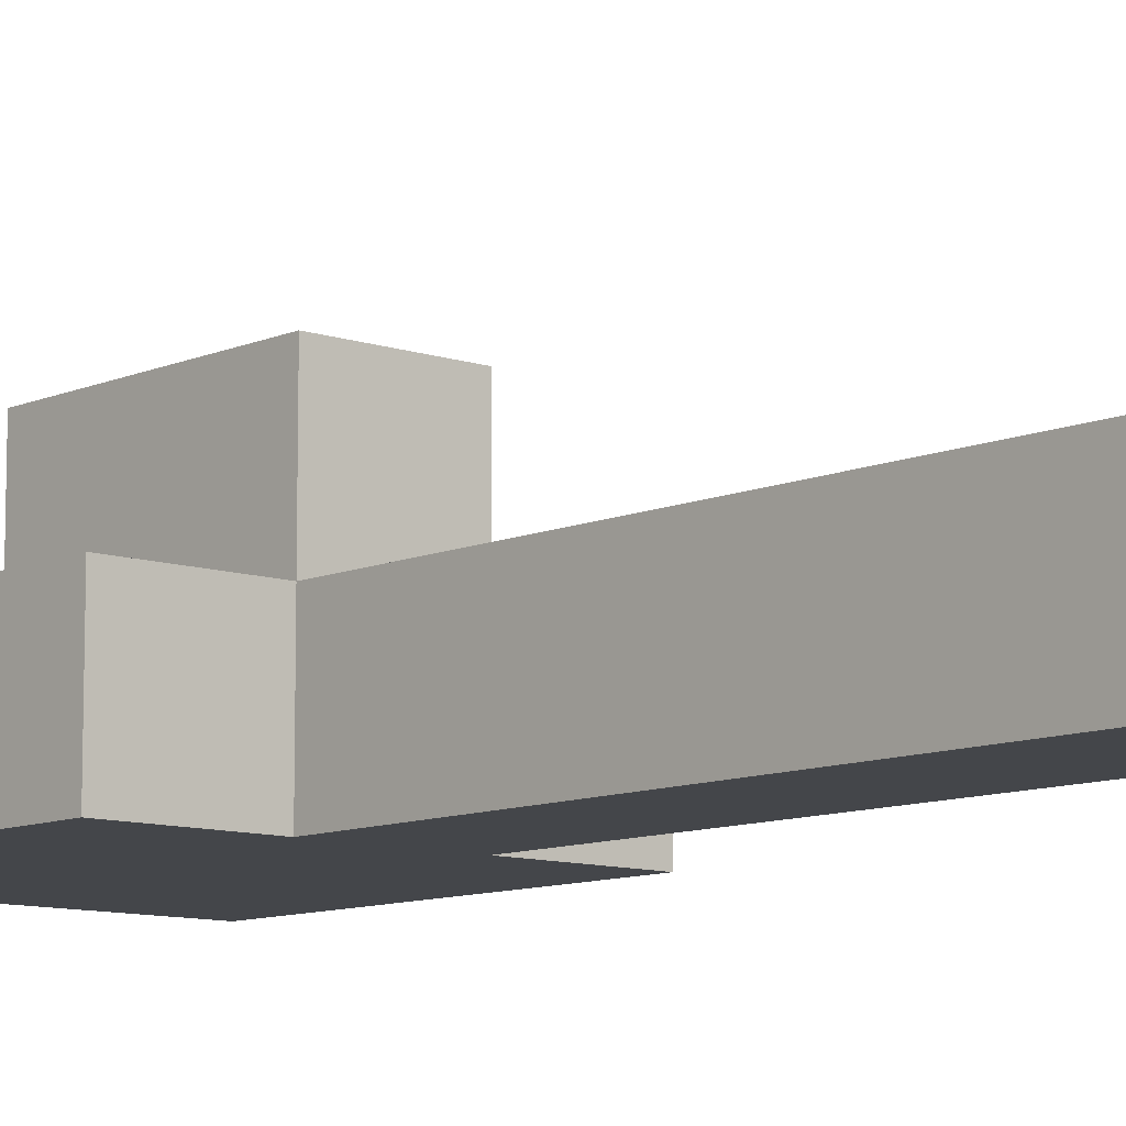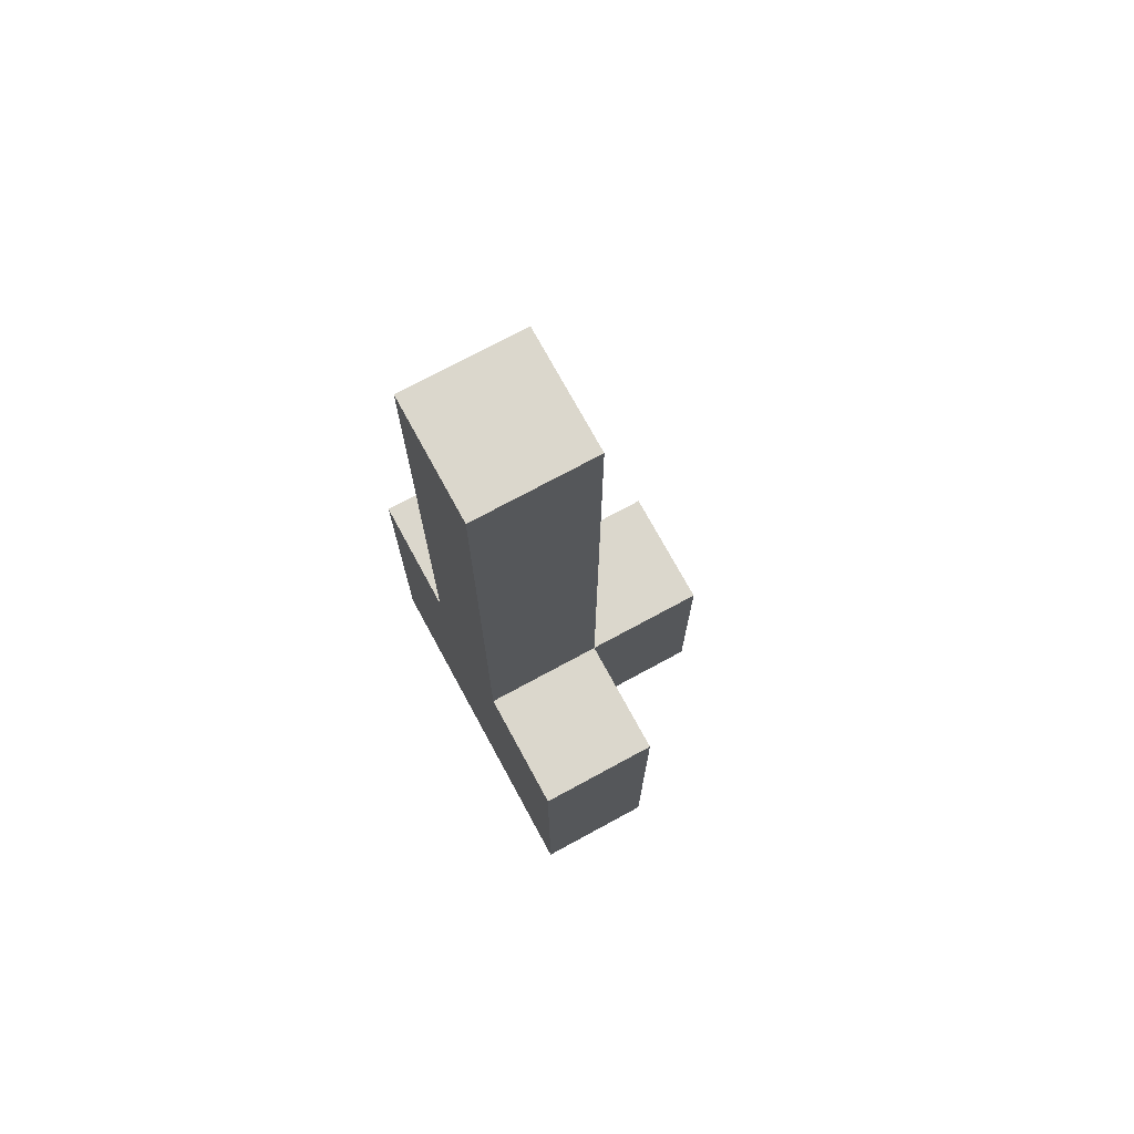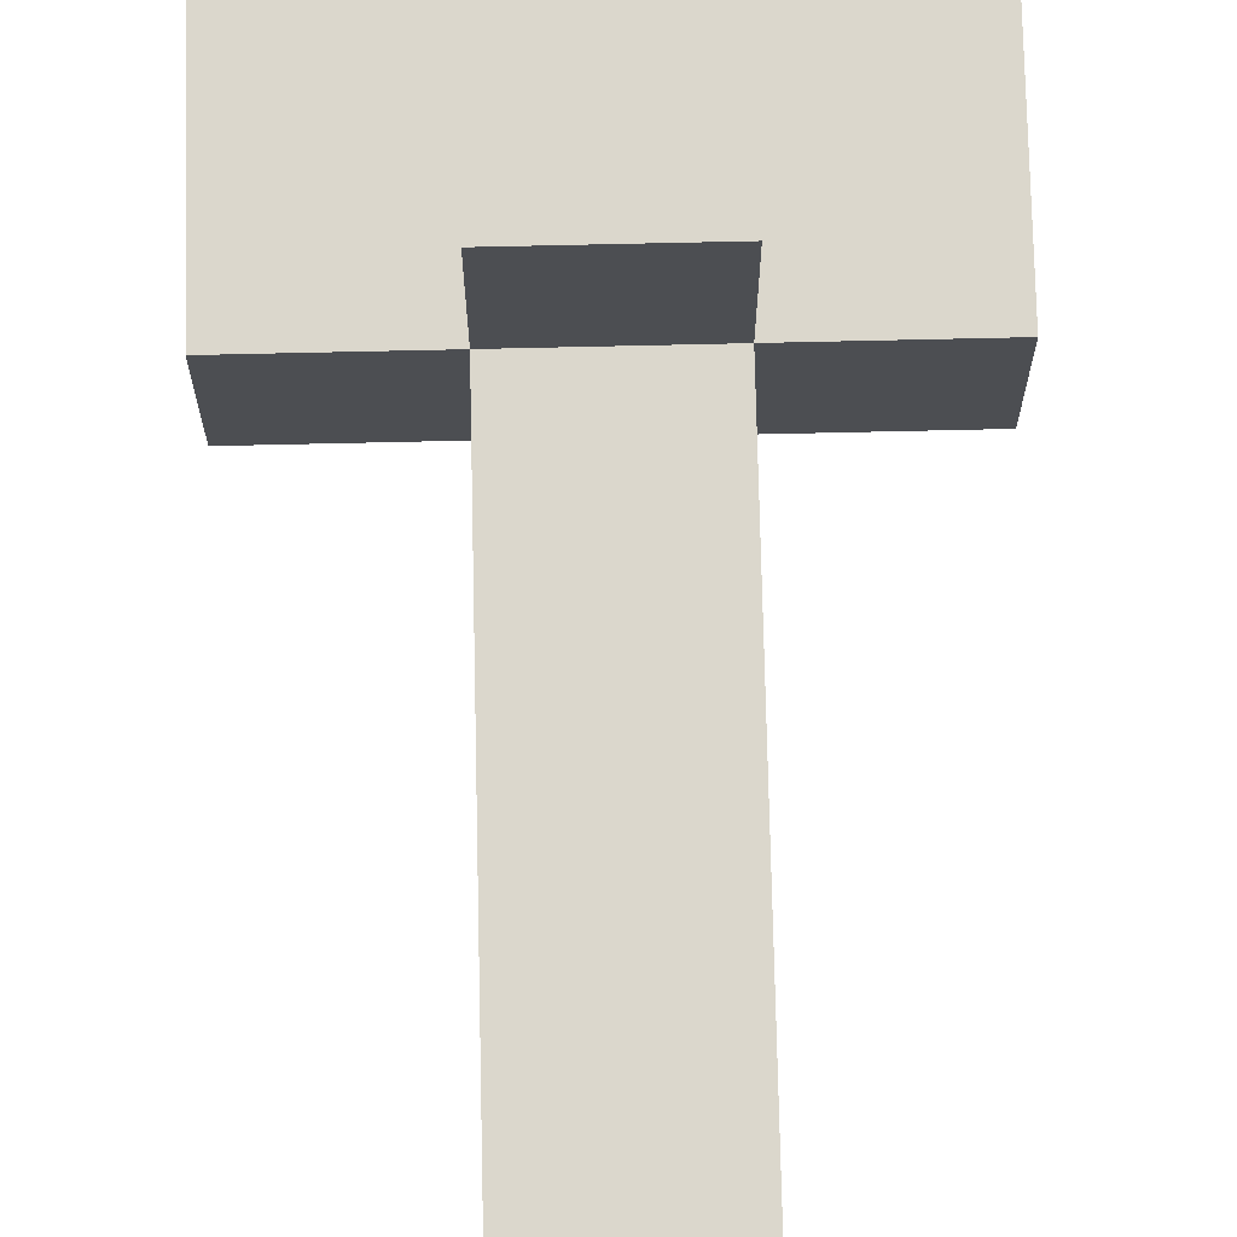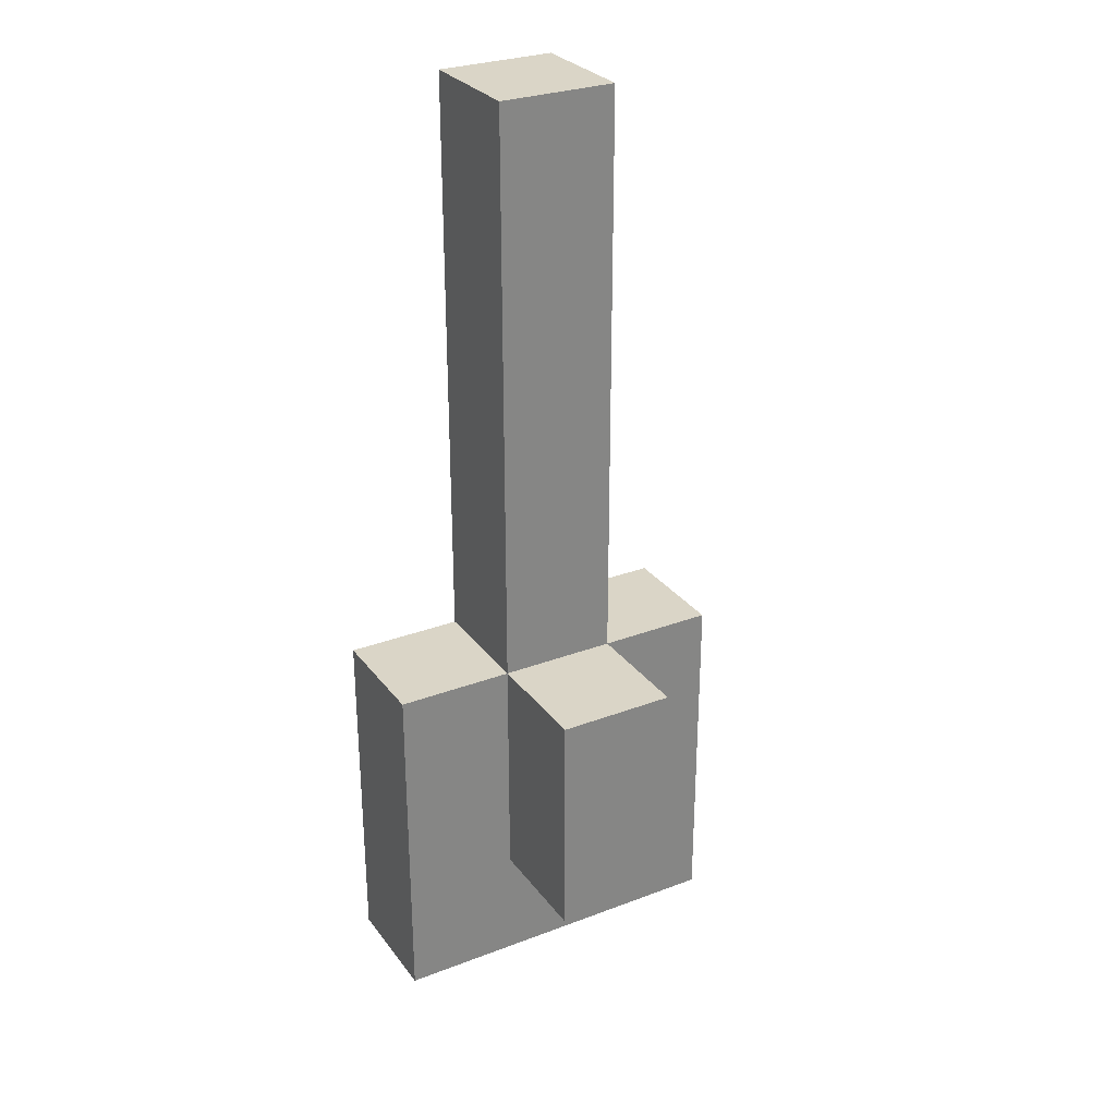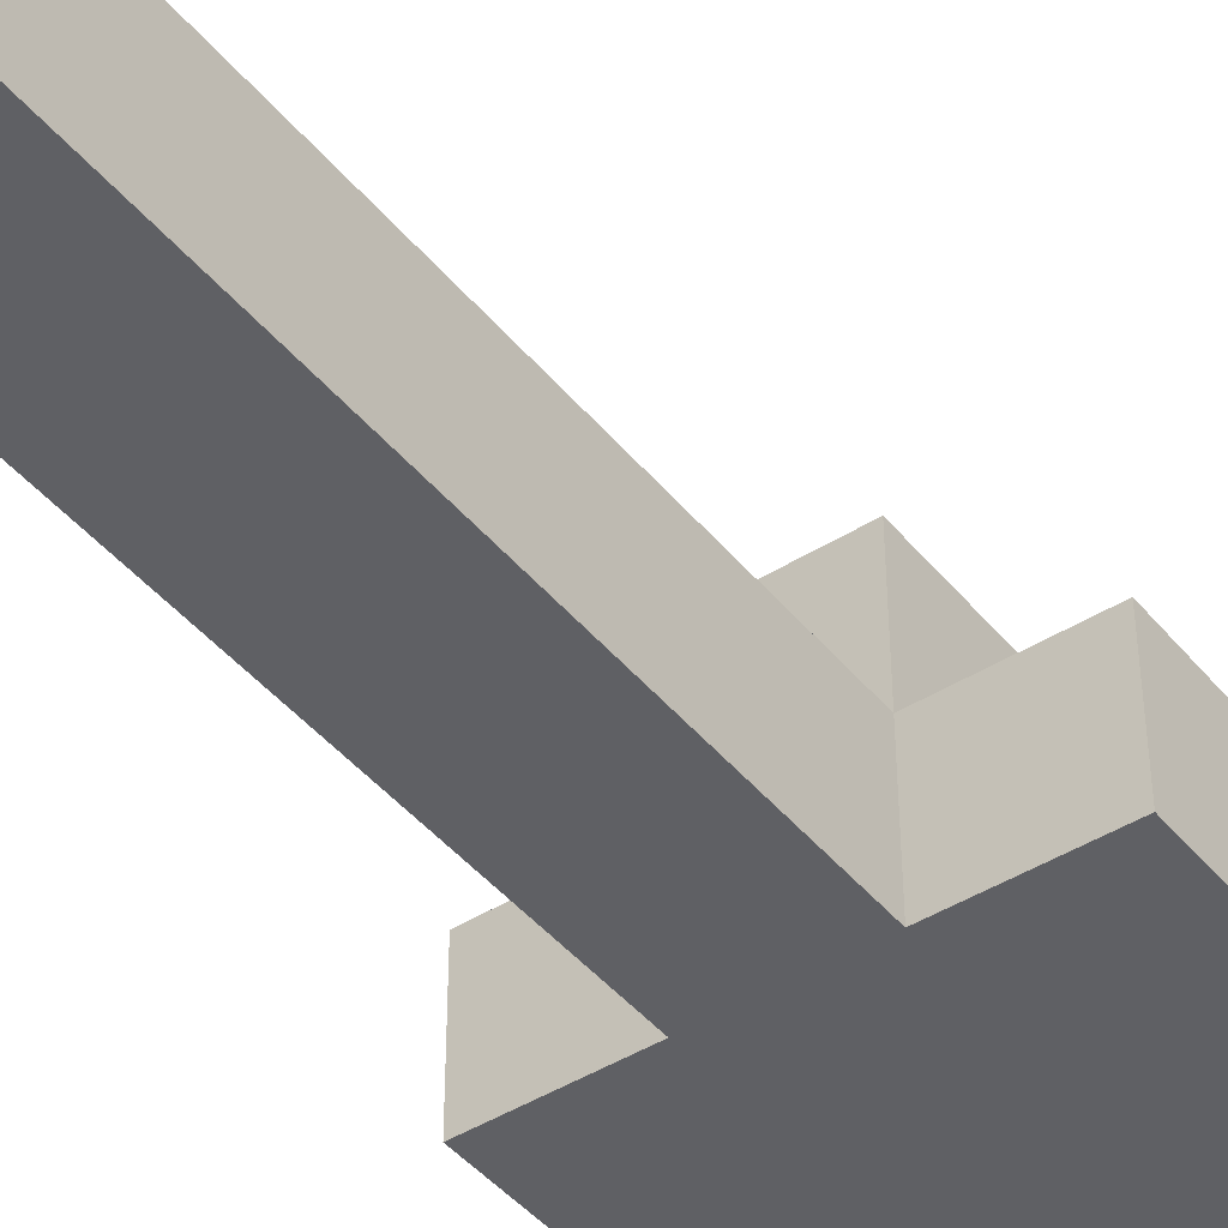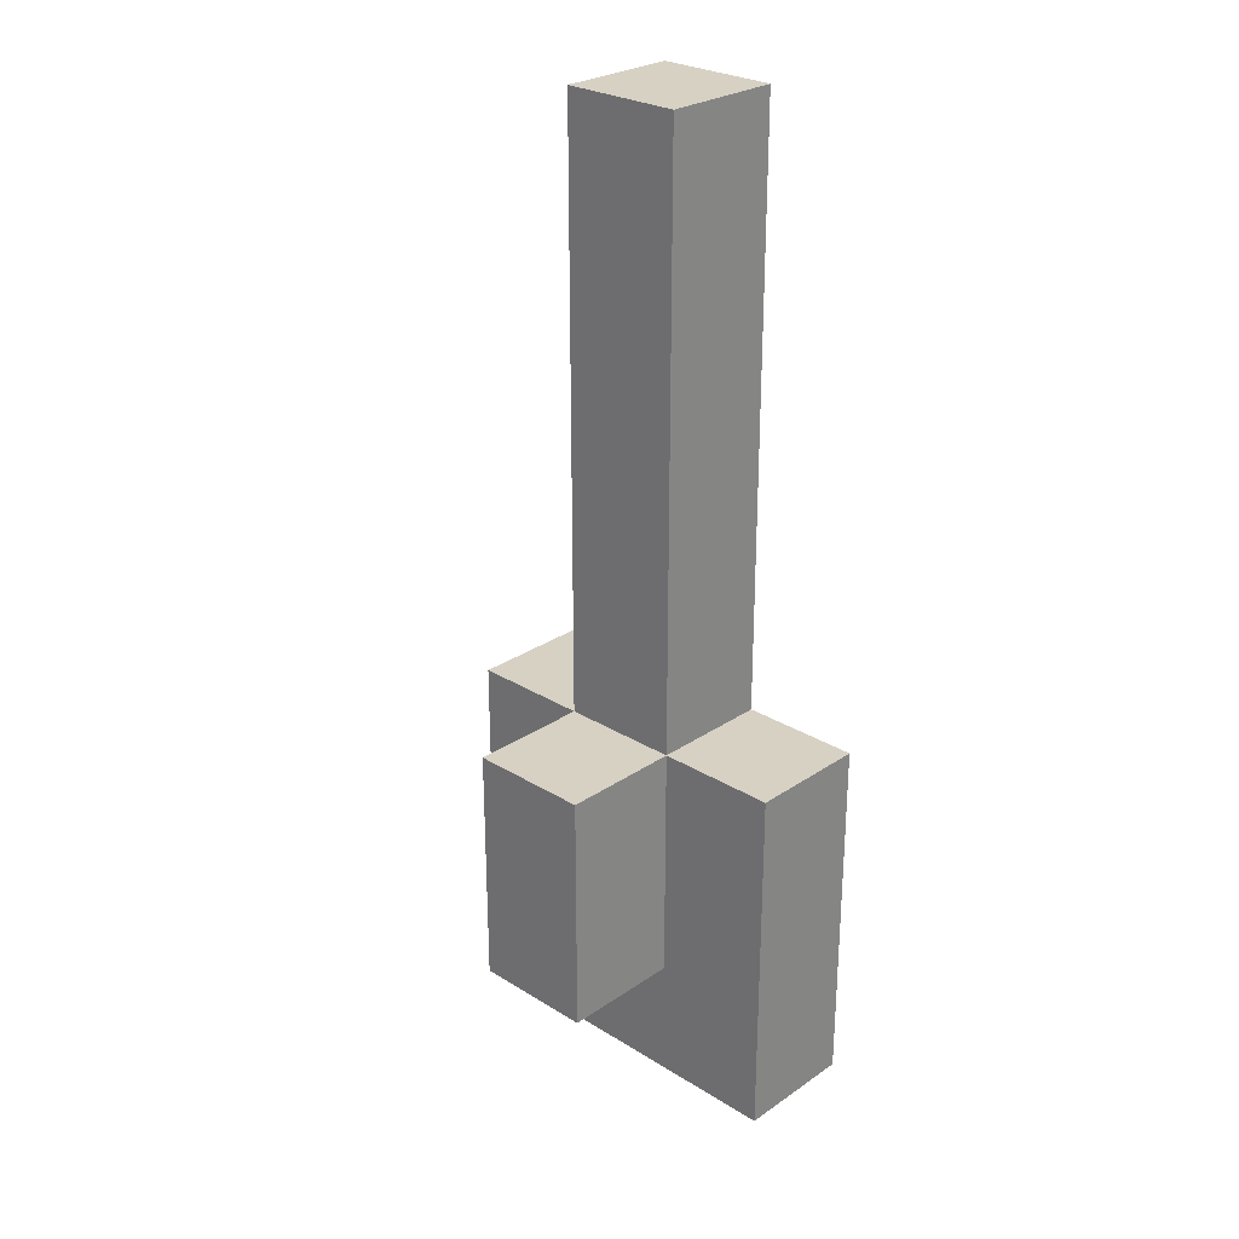
<metadata>
{"format":"obj","ext":"obj","renderer":"f3d","projection":"perspective","resolution":1024,"background":"white","views":[{"elev":-9.8,"azim":-41.6,"up":"+Y"},{"elev":73.3,"azim":61.5,"up":"+Z"},{"elev":73.4,"azim":-1.3,"up":"+Y"},{"elev":29.0,"azim":150.5,"up":"+Z"},{"elev":-44.1,"azim":36.4,"up":"+Y"},{"elev":27.1,"azim":-136.3,"up":"+Z"}]}
</metadata>
<code>
v -1.5 0 -1
v -1.5 0 -4
v -1.5 1 -1
v -1.5 1 -4
v -0.5 0 4
v -0.5 0 3
v -0.5 0 -1
v -0.5 1 4
v -0.5 1 3
v -0.5 1 -1
v -0.5 1 -3
v -0.5 2 -1
v -0.5 2 -3
v 0.5 0 4
v 0.5 0 3
v 0.5 0 -1
v 0.5 1 4
v 0.5 1 3
v 0.5 1 -1
v 0.5 1 -3
v 0.5 2 -1
v 0.5 2 -3
v 1.5 0 -1
v 1.5 0 -4
v 1.5 1 -1
v 1.5 1 -4
v -0.5 0 4
v -0.5 1 4
v 0.5 0 4
v 0.5 1 4
v -1.5 0 -1
v -1.5 1 -1
v -0.5 0 -1
v -0.5 1 -1
v -0.5 2 -1
v 0.5 0 -1
v 0.5 1 -1
v 0.5 2 -1
v 1.5 0 -1
v 1.5 1 -1
v -0.5 1 -3
v -0.5 2 -3
v 0.5 1 -3
v 0.5 2 -3
v -1.5 0 -4
v -1.5 1 -4
v 1.5 0 -4
v 1.5 1 -4
v -0.5 0 4
v 0.5 0 4
v -0.5 0 3
v 0.5 0 3
v -1.5 0 -1
v -0.5 0 -1
v 0.5 0 -1
v 1.5 0 -1
v -1.5 0 -4
v 1.5 0 -4
v -0.5 1 4
v 0.5 1 4
v -0.5 1 3
v 0.5 1 3
v -1.5 1 -1
v -0.5 1 -1
v 0.5 1 -1
v 1.5 1 -1
v -0.5 1 -3
v 0.5 1 -3
v -1.5 1 -4
v 1.5 1 -4
v -0.5 2 -1
v 0.5 2 -1
v -0.5 2 -3
v 0.5 2 -3
f 3 2 1
f 4 2 3
f 8 6 5
f 9 7 6
f 9 6 8
f 10 7 9
f 12 11 10
f 13 11 12
f 14 15 17
f 15 16 18
f 17 15 18
f 18 16 19
f 19 20 21
f 21 20 22
f 23 24 25
f 25 24 26
f 29 28 27
f 30 28 29
f 33 32 31
f 34 32 33
f 37 35 34
f 38 35 37
f 39 37 36
f 40 37 39
f 41 42 43
f 43 42 44
f 45 46 47
f 47 46 48
f 51 50 49
f 52 50 51
f 54 52 51
f 55 52 54
f 57 55 54
f 57 56 55
f 57 54 53
f 58 56 57
f 59 60 61
f 61 60 62
f 61 62 64
f 64 62 65
f 63 64 67
f 65 66 68
f 63 67 69
f 67 68 69
f 68 66 70
f 69 68 70
f 71 72 73
f 73 72 74

</code>
